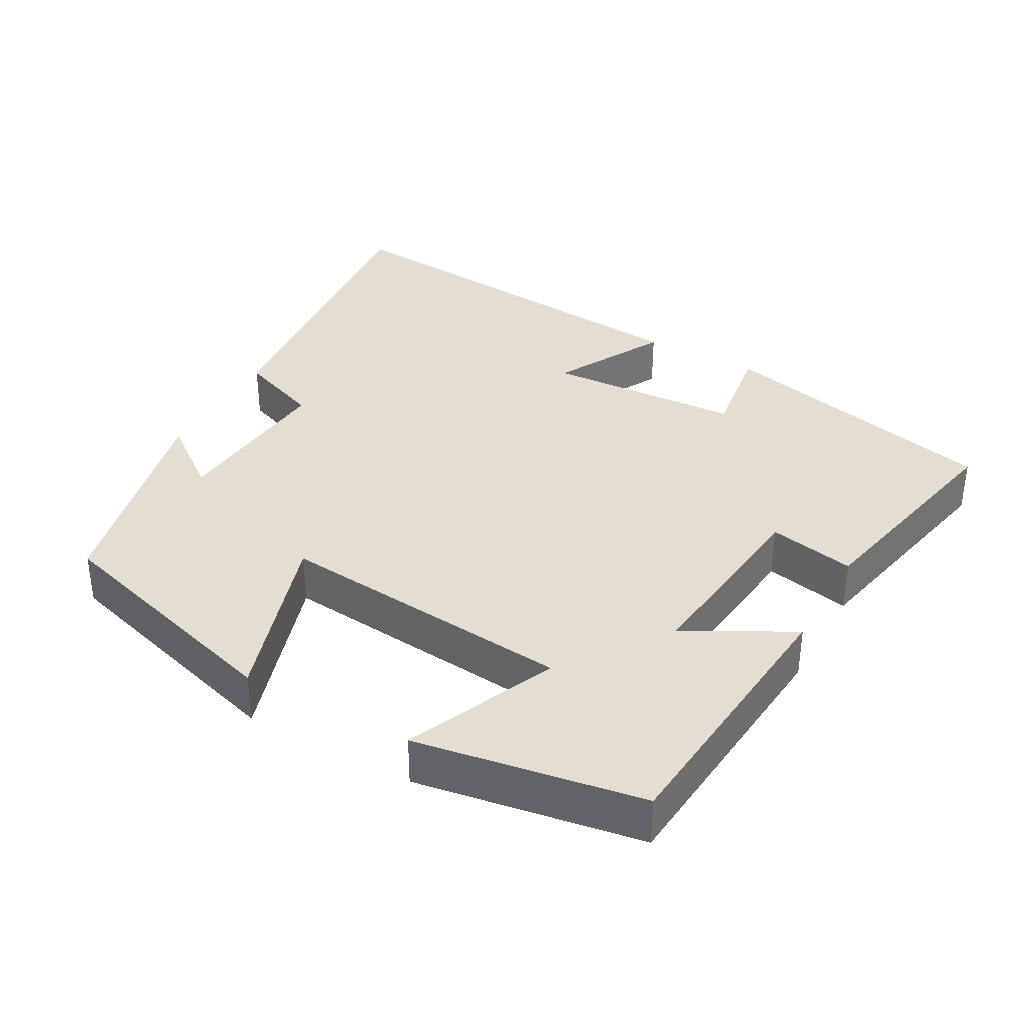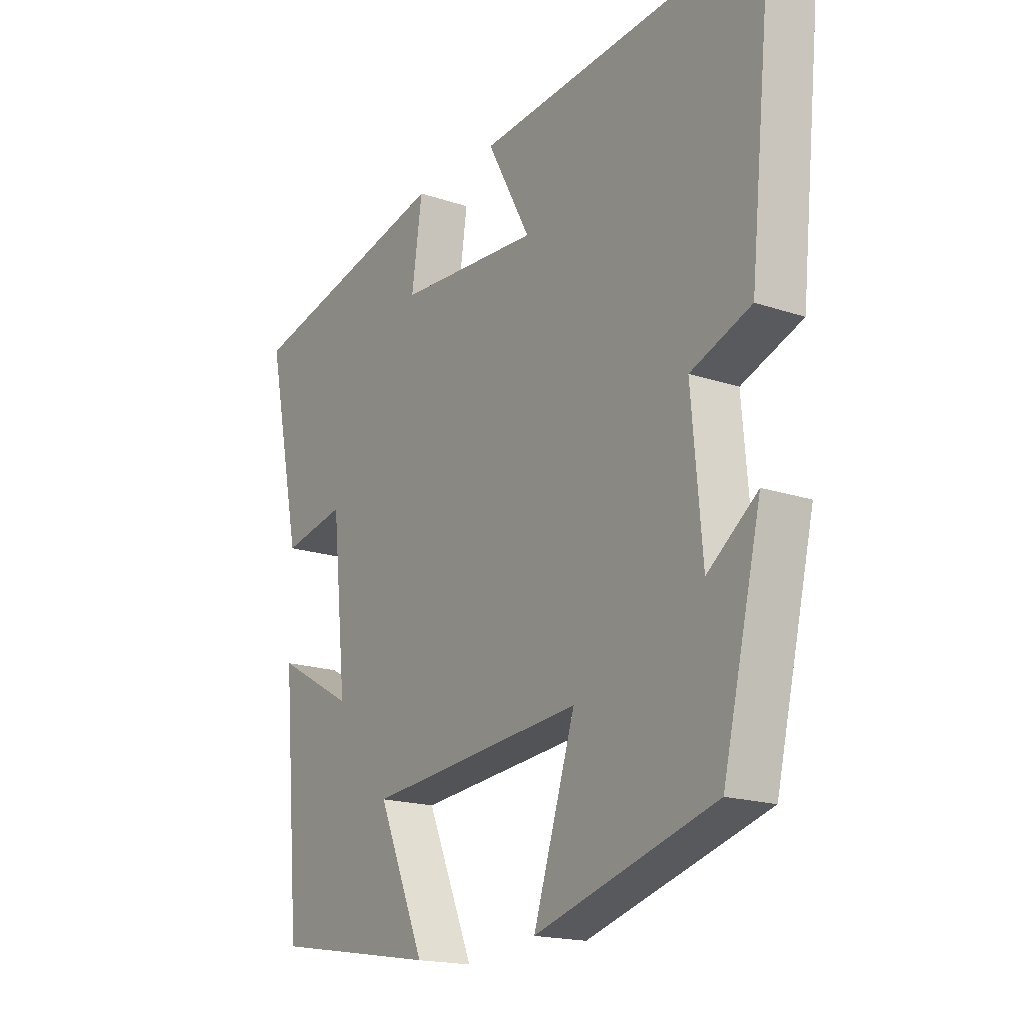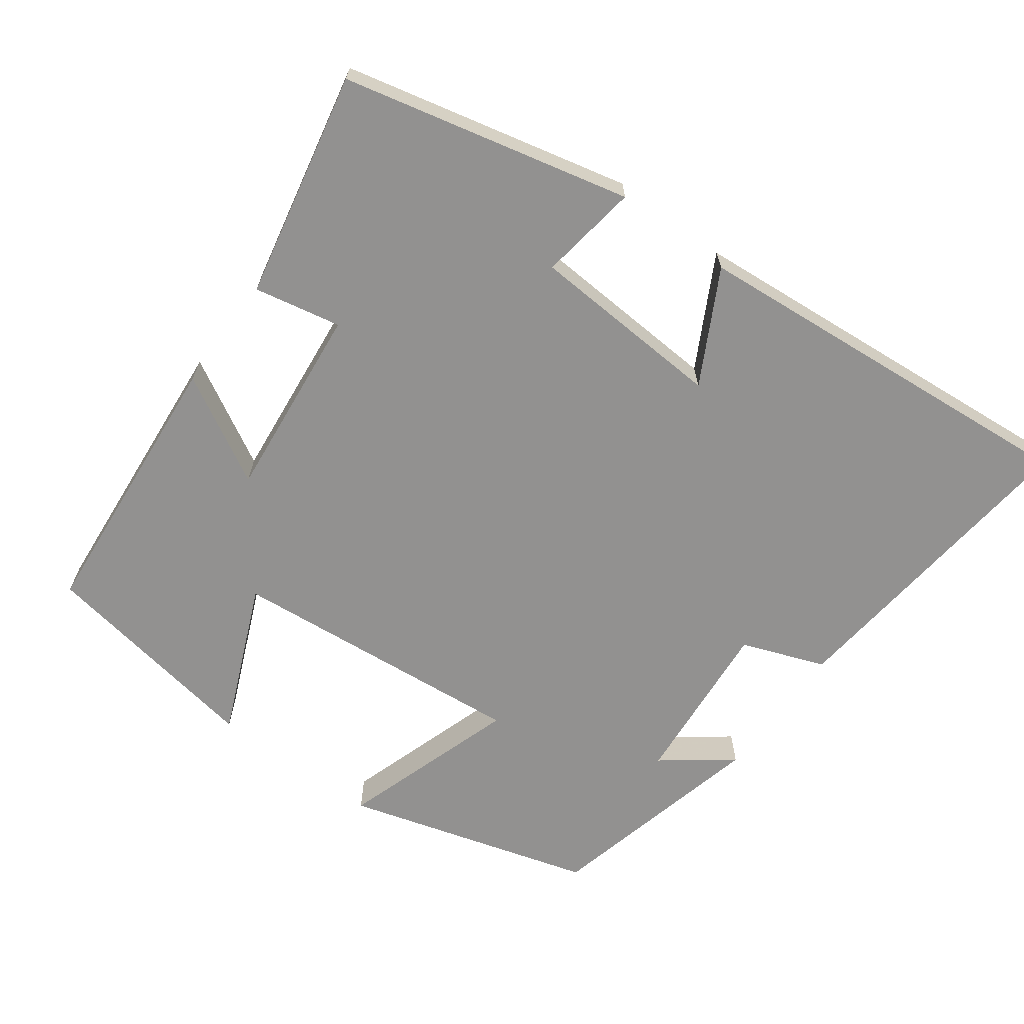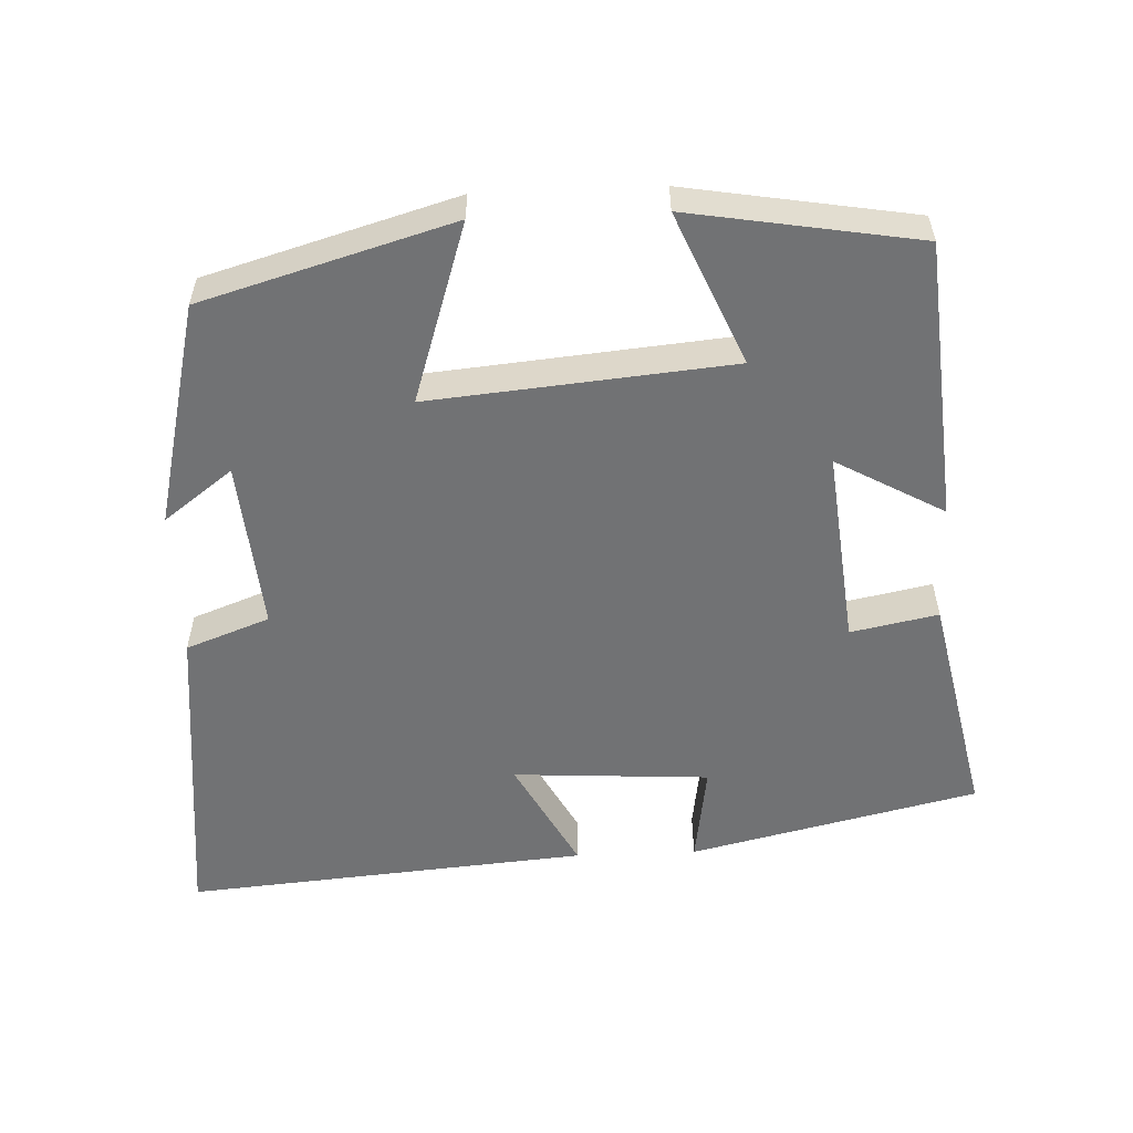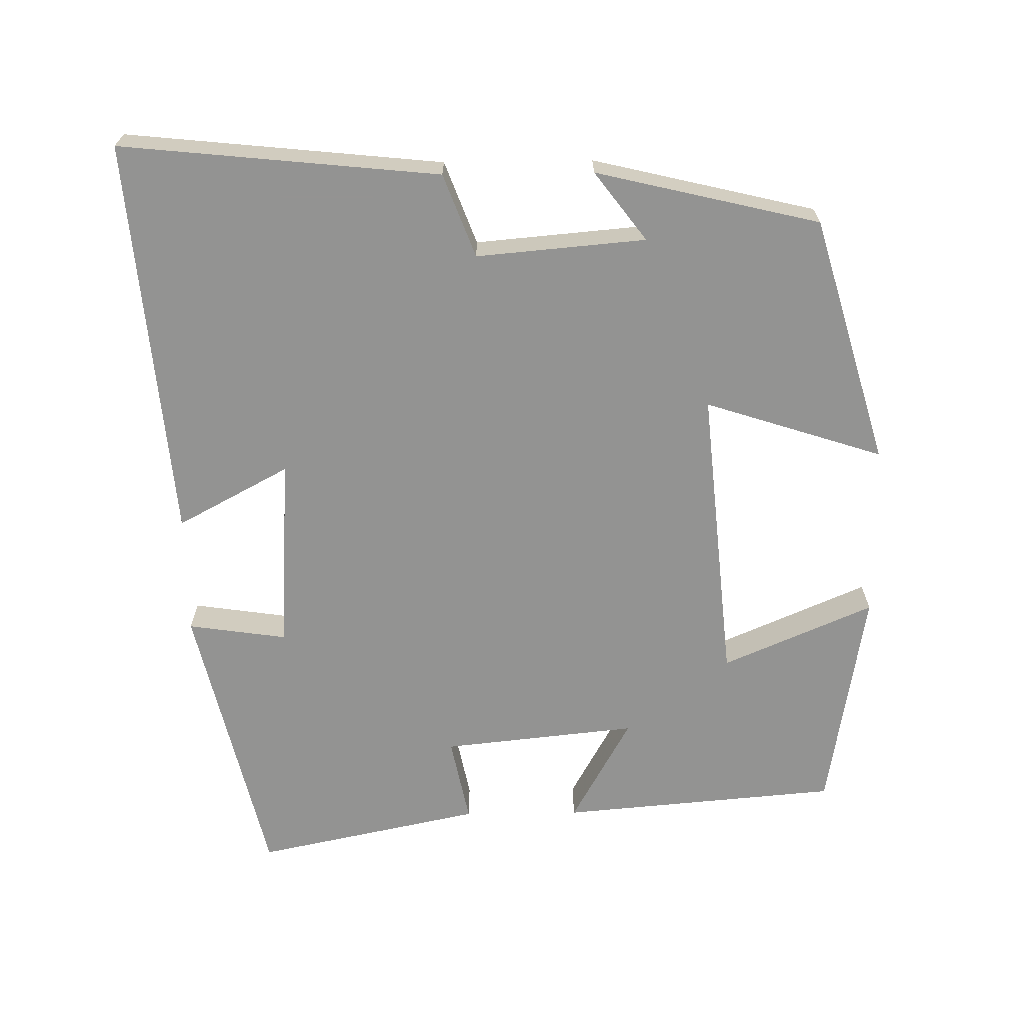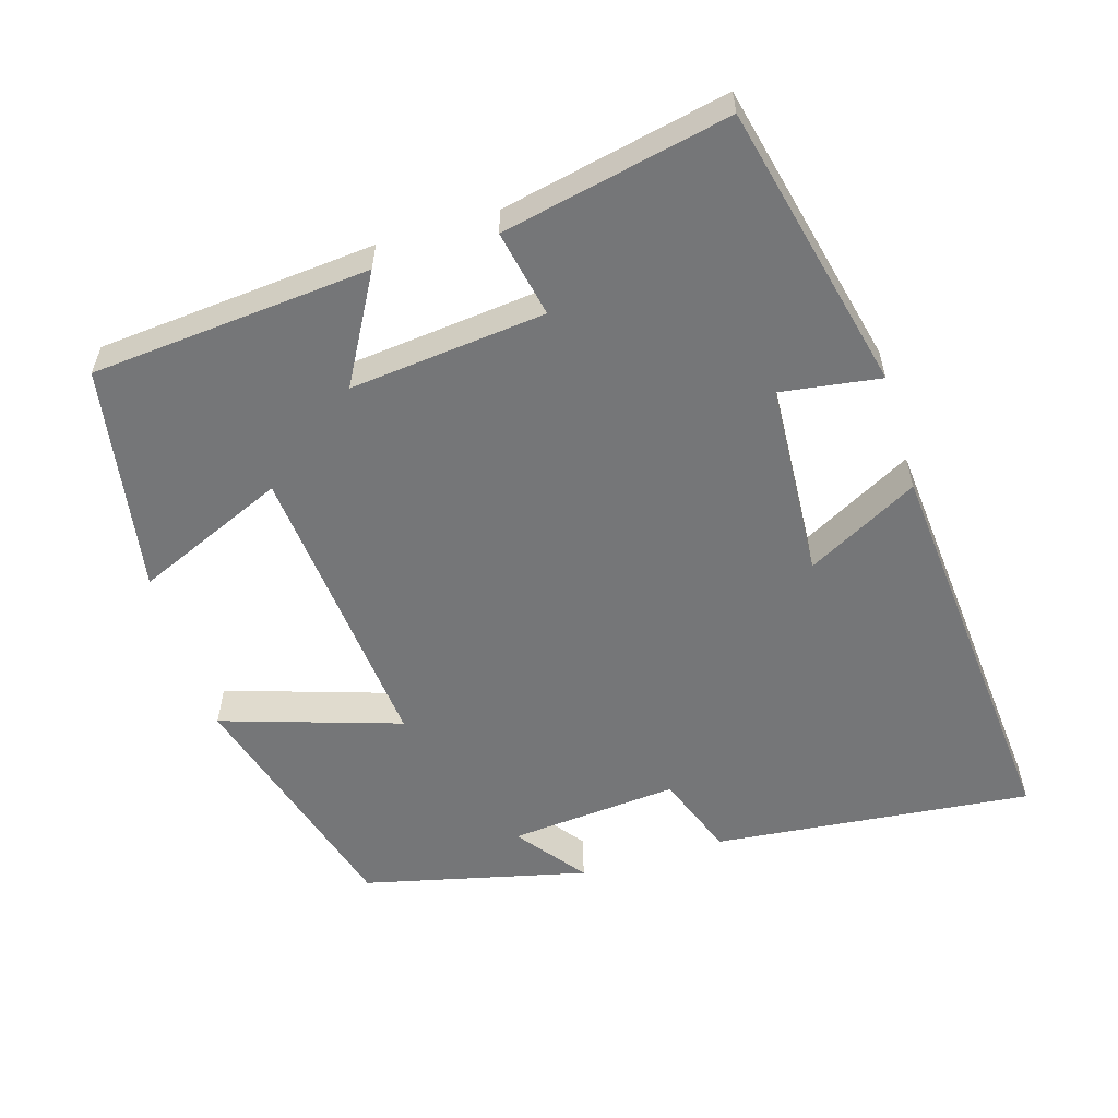
<metadata>
{"format":"obj","ext":"obj","renderer":"f3d","projection":"perspective","resolution":1024,"background":"white","views":[{"elev":36.1,"azim":-150.8,"up":"+Y"},{"elev":-17.9,"azim":56.4,"up":"+Z"},{"elev":-66.1,"azim":-36.4,"up":"+Y"},{"elev":-55.5,"azim":-177.6,"up":"+Y"},{"elev":-66.7,"azim":90.8,"up":"+Y"},{"elev":-56.8,"azim":-73.1,"up":"+Y"}]}
</metadata>
<code>
v -0.565 0.07 0.408
v -0.172 0.07 0.5
v -0.192 0.07 0.363
v 0.076 0.07 0.347
v -0.006 0.07 0.5
v 0.545 0.07 0.547
v 0.5 0.07 0.11
v 0.386 0.07 0.067
v 0.406 0.07 -0.165
v 0.5 0.07 -0.094
v 0.427 0.07 -0.401
v 0.087 0.07 -0.5
v 0.166 0.07 -0.255
v -0.244 0.07 -0.293
v -0.155 0.07 -0.5
v -0.467 0.07 -0.448
v -0.5 0.07 -0.065
v -0.353 0.07 -0.147
v -0.381 0.07 0.121
v -0.5 0.07 0.097
v -0.565 0 0.408
v -0.172 0 0.5
v -0.192 0 0.363
v 0.076 0 0.347
v -0.006 0 0.5
v 0.545 0 0.547
v 0.5 0 0.11
v 0.386 0 0.067
v 0.406 0 -0.165
v 0.5 0 -0.094
v 0.427 0 -0.401
v 0.087 0 -0.5
v 0.166 0 -0.255
v -0.244 0 -0.293
v -0.155 0 -0.5
v -0.467 0 -0.448
v -0.5 0 -0.065
v -0.353 0 -0.147
v -0.381 0 0.121
v -0.5 0 0.097
f 19 20 1 2
f 18 19 2 3
f 15 16 17 18
f 14 15 18
f 13 14 18 3
f 11 12 13
f 11 13 3 4
f 9 10 11
f 9 11 4
f 8 9 4 5
f 5 6 7 8
f 22 21 40 39
f 23 22 39 38
f 38 37 36 35
f 38 35 34
f 23 38 34 33
f 33 32 31
f 24 23 33 31
f 31 30 29
f 24 31 29
f 25 24 29 28
f 28 27 26 25
f 1 21 22 2
f 2 22 23 3
f 3 23 24 4
f 4 24 25 5
f 5 25 26 6
f 6 26 27 7
f 7 27 28 8
f 8 28 29 9
f 9 29 30 10
f 10 30 31 11
f 11 31 32 12
f 12 32 33 13
f 13 33 34 14
f 14 34 35 15
f 15 35 36 16
f 16 36 37 17
f 17 37 38 18
f 18 38 39 19
f 19 39 40 20
f 20 40 21 1

</code>
